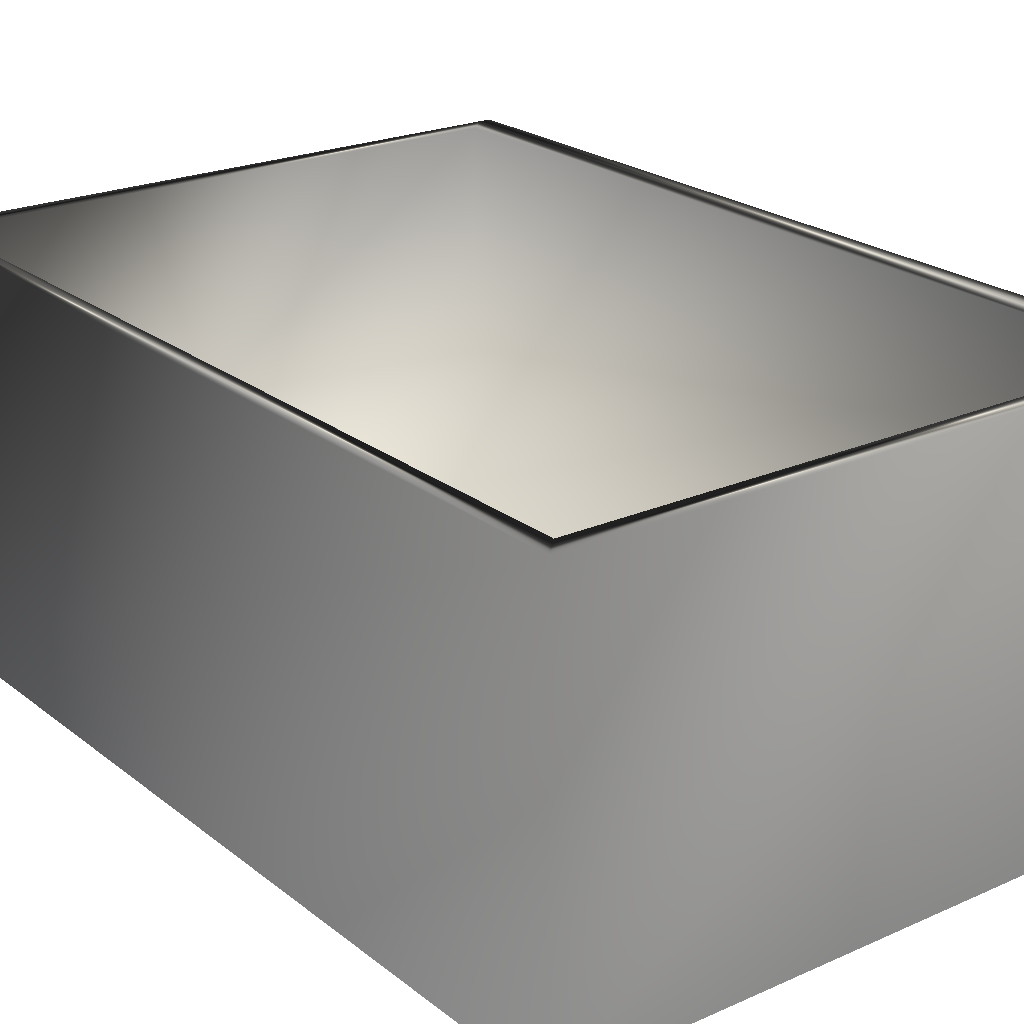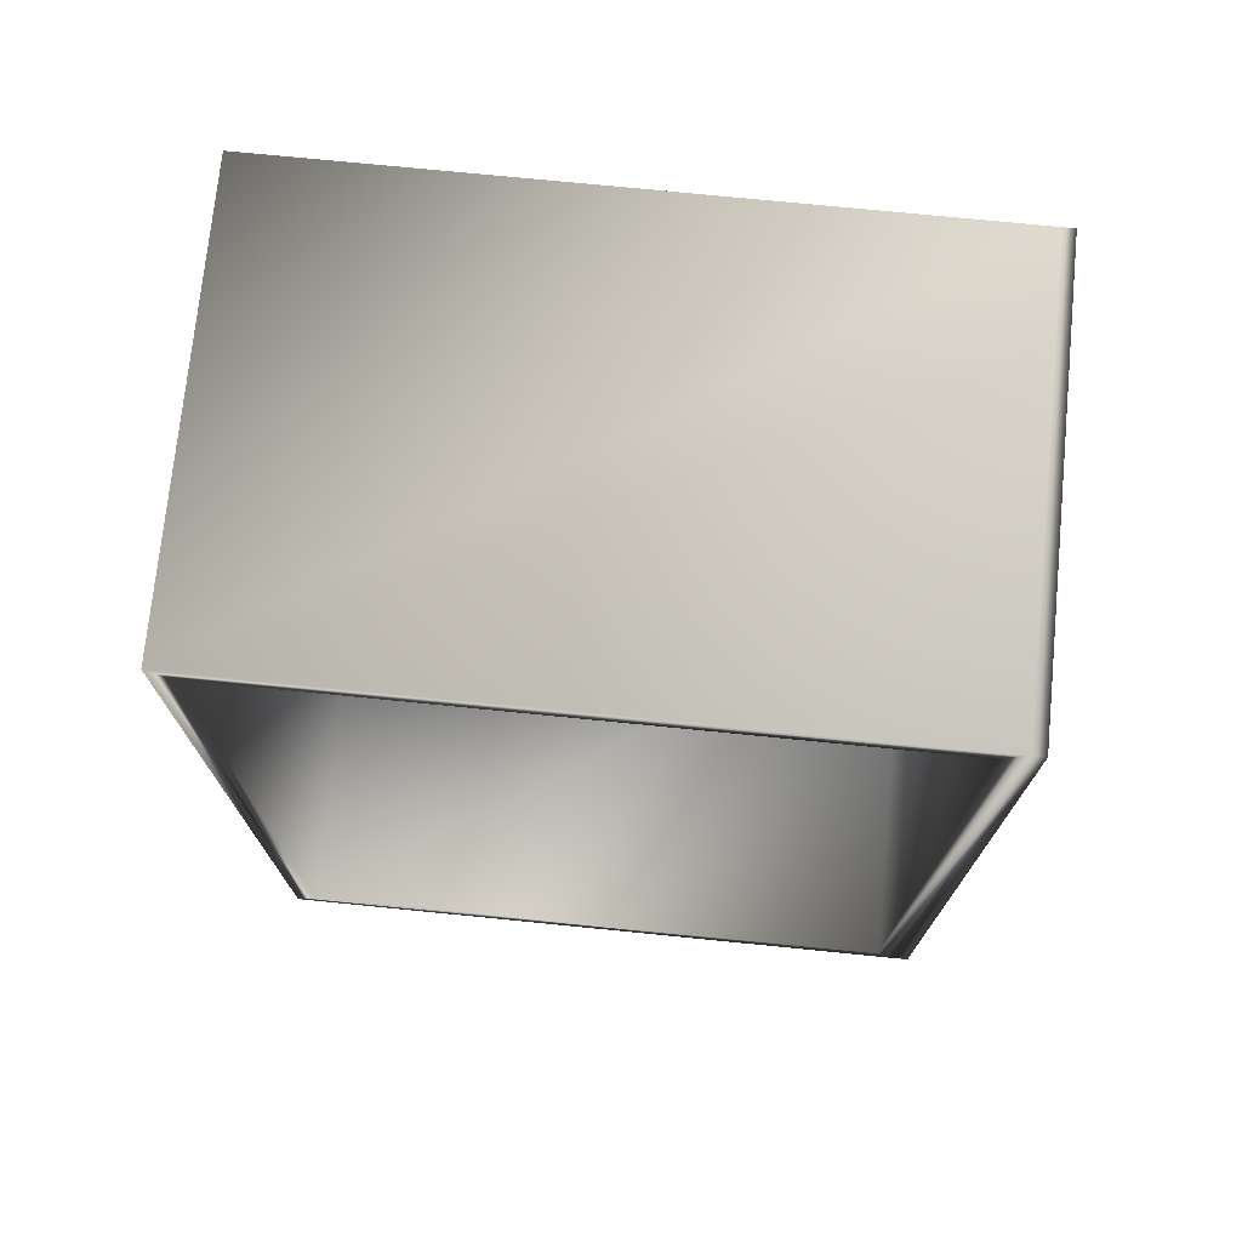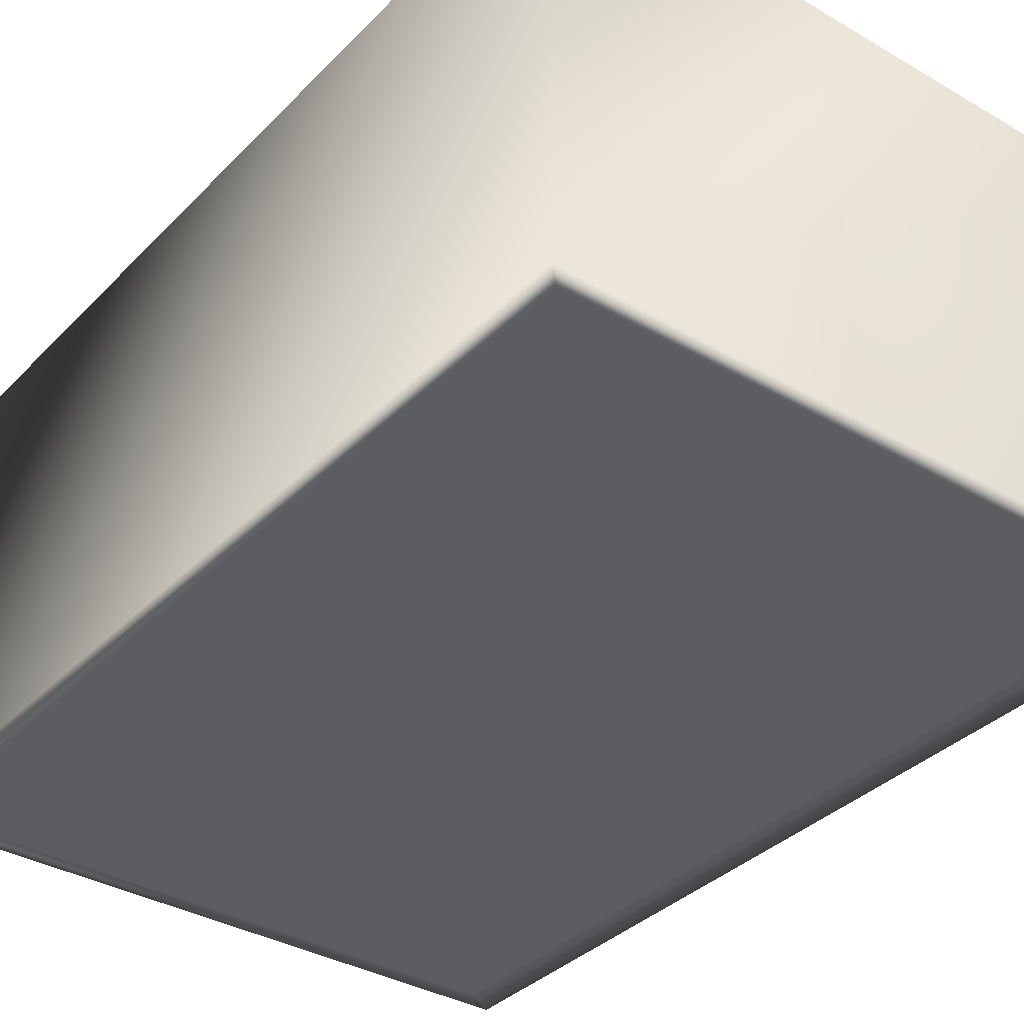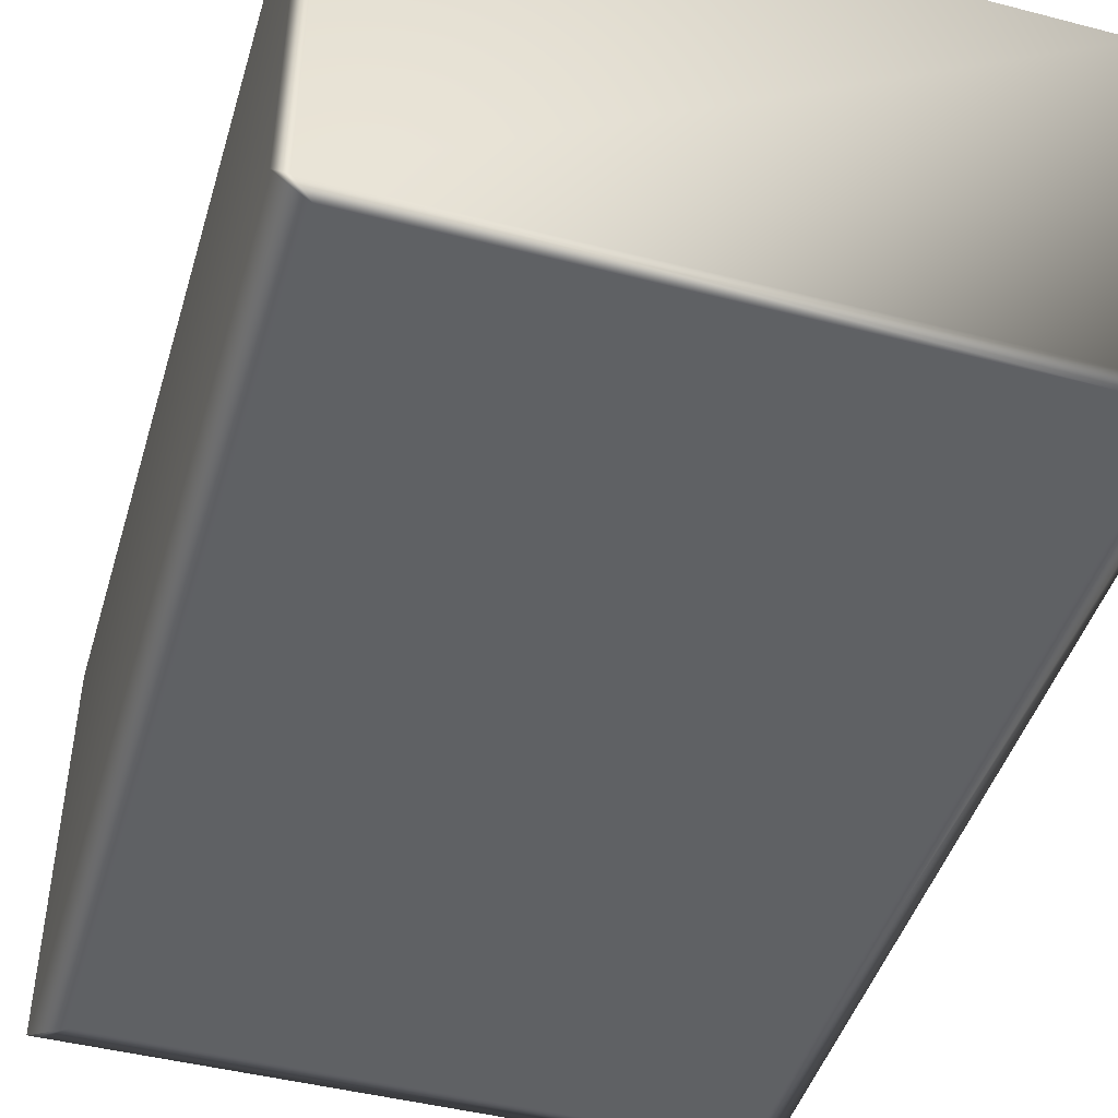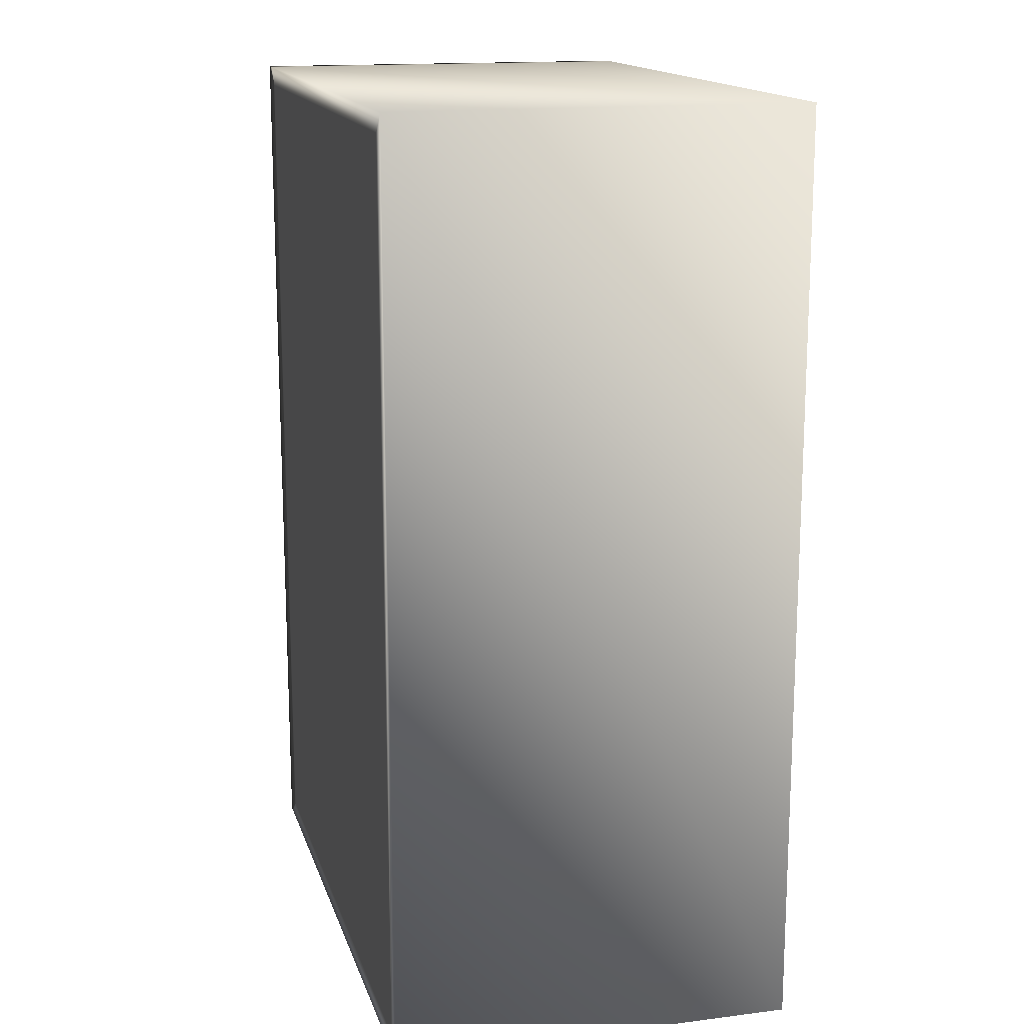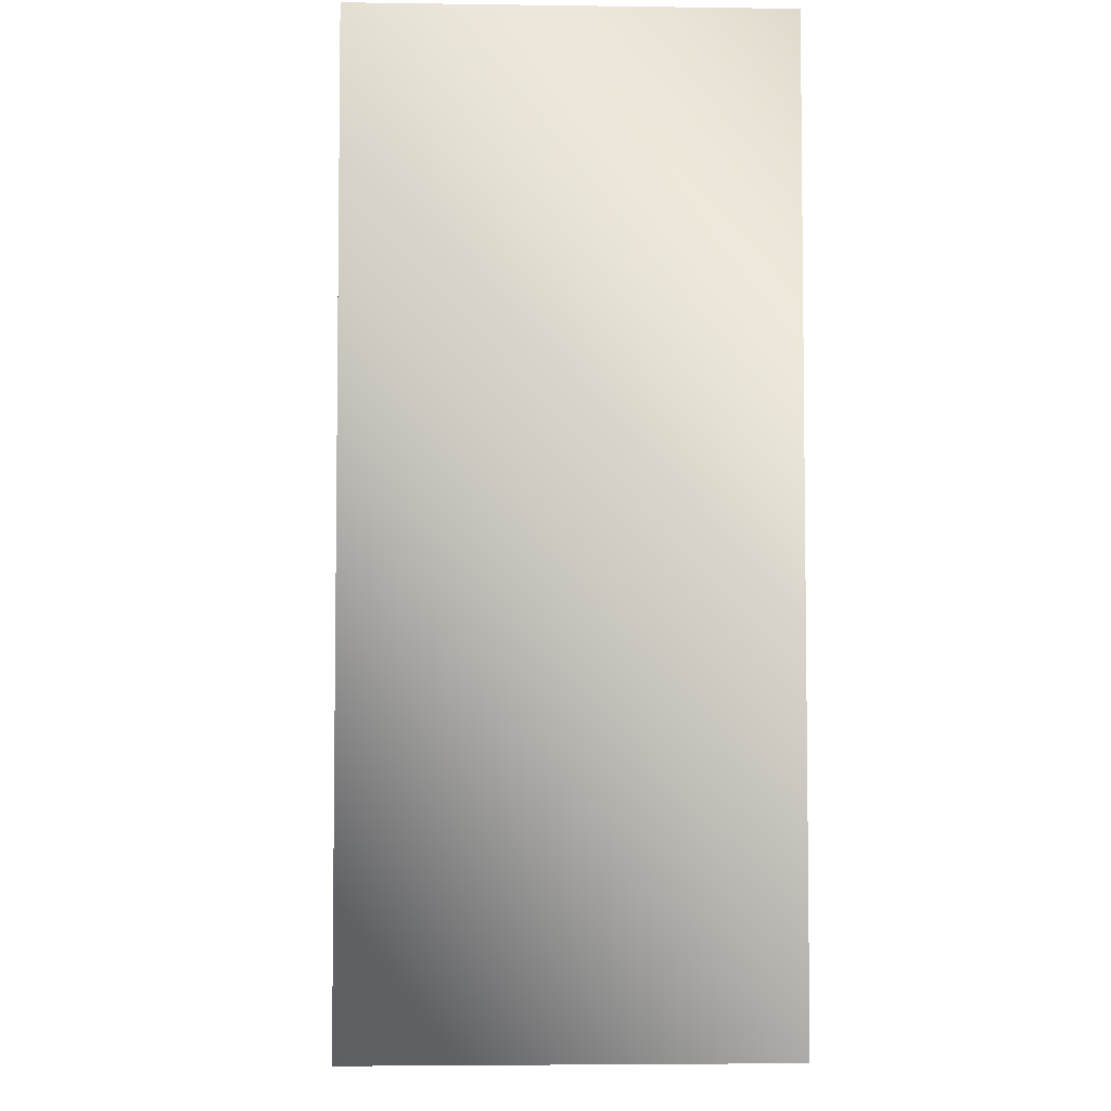
<metadata>
{"format":"obj","ext":"obj","renderer":"f3d","projection":"perspective","resolution":1024,"background":"white","views":[{"elev":22.6,"azim":142.7,"up":"+Y"},{"elev":73.7,"azim":-174.3,"up":"+Z"},{"elev":-35.7,"azim":142.5,"up":"+Y"},{"elev":-45.7,"azim":-16.5,"up":"+Y"},{"elev":15.5,"azim":75.2,"up":"+Z"},{"elev":-4.7,"azim":87.5,"up":"+Z"}]}
</metadata>
<code>
v 5.258 24.99 -58.54
v 5.258 24.99 -55.74
v 7.133 24.99 -58.54
v 7.133 24.99 -55.74
v 5.258 26.22 -58.54
v 5.258 26.22 -55.74
v 7.133 26.22 -58.54
v 7.196 26.22 -55.68
v 7.133 26.22 -55.74
v 5.196 26.22 -55.68
v 7.196 26.22 -58.61
v 5.196 26.22 -58.61
v 7.196 24.92 -58.61
v 7.196 24.92 -55.68
v 5.154 26.22 -55.68
v 5.154 24.92 -55.68
v 5.196 24.92 -55.68
v 5.196 24.92 -58.61
v 5.258 24.92 -58.54
v 5.154 24.92 -58.61
v 5.258 24.92 -55.74
v 7.133 24.92 -58.54
v 7.133 24.92 -55.74
v 5.154 26.22 -58.61
f 1 2 3
f 3 2 4
f 1 5 2
f 2 5 6
f 3 7 1
f 1 7 5
f 8 9 10
f 10 9 6
f 2 6 4
f 4 6 9
f 8 11 9
f 9 11 7
f 11 12 7
f 7 12 5
f 13 11 14
f 14 11 8
f 4 9 3
f 3 9 7
f 15 16 10
f 10 16 17
f 10 17 8
f 8 17 14
f 18 19 20
f 20 19 21
f 20 21 16
f 16 21 17
f 18 22 19
f 19 22 23
f 19 23 21
f 21 23 17
f 17 23 14
f 18 13 22
f 13 14 22
f 22 14 23
f 24 15 12
f 12 15 10
f 12 10 5
f 5 10 6
f 24 20 15
f 15 20 16
f 20 24 18
f 18 24 12
f 18 12 13
f 13 12 11

</code>
